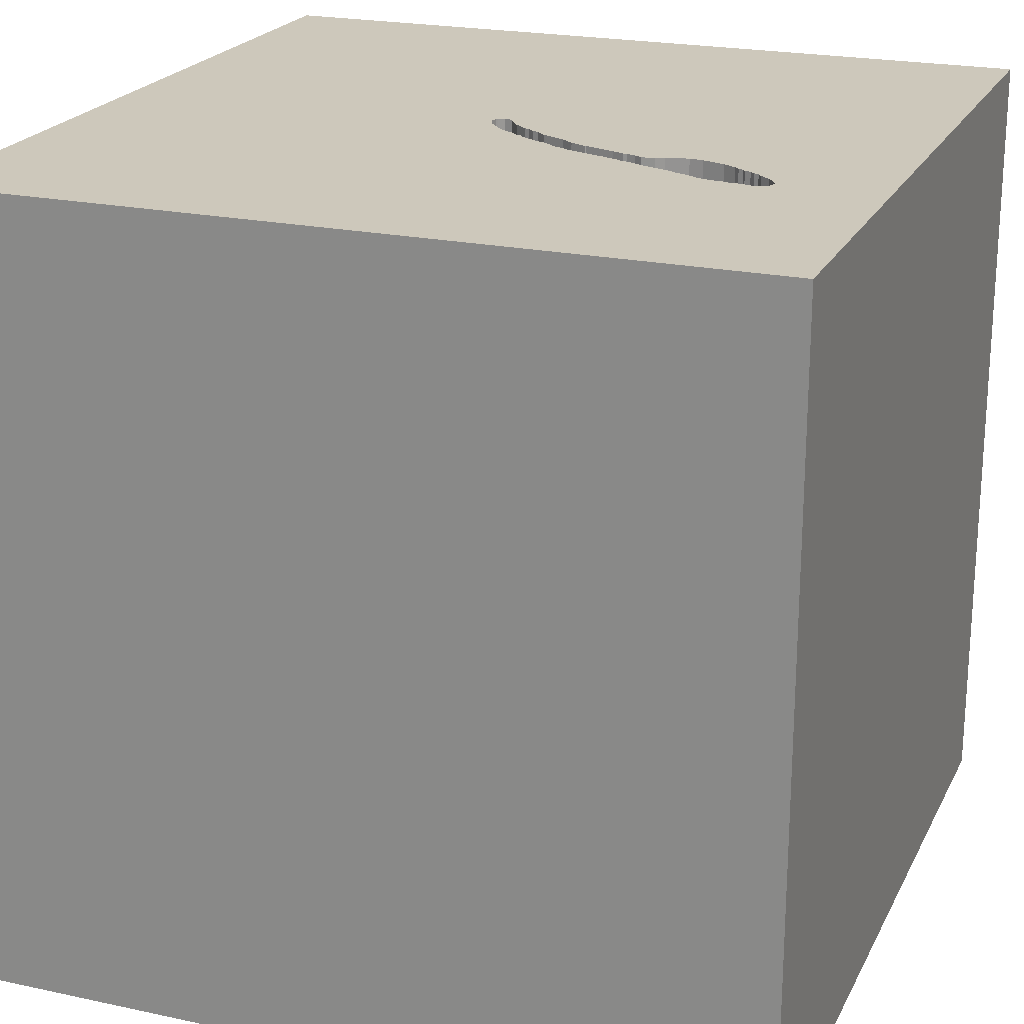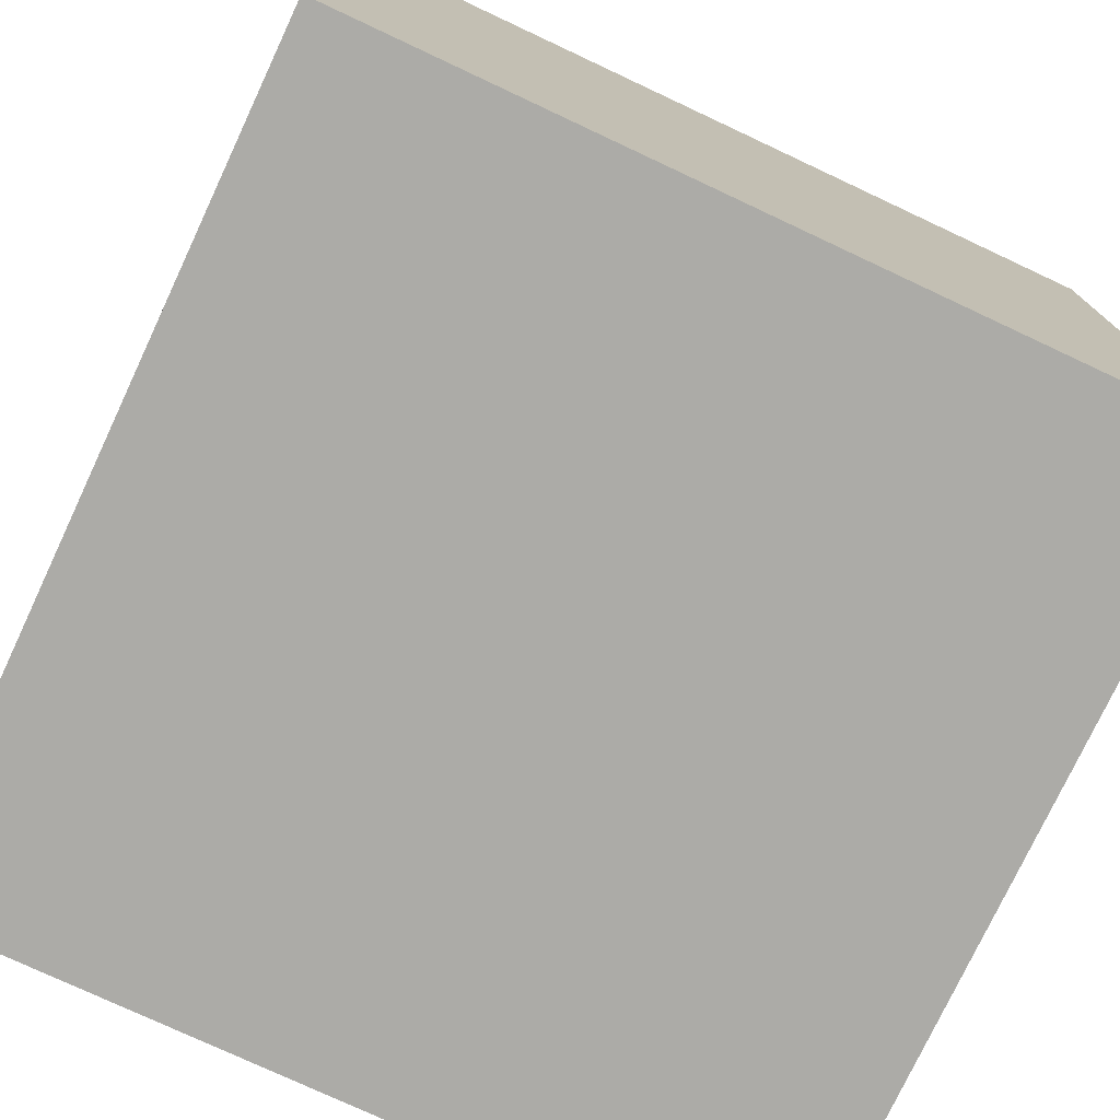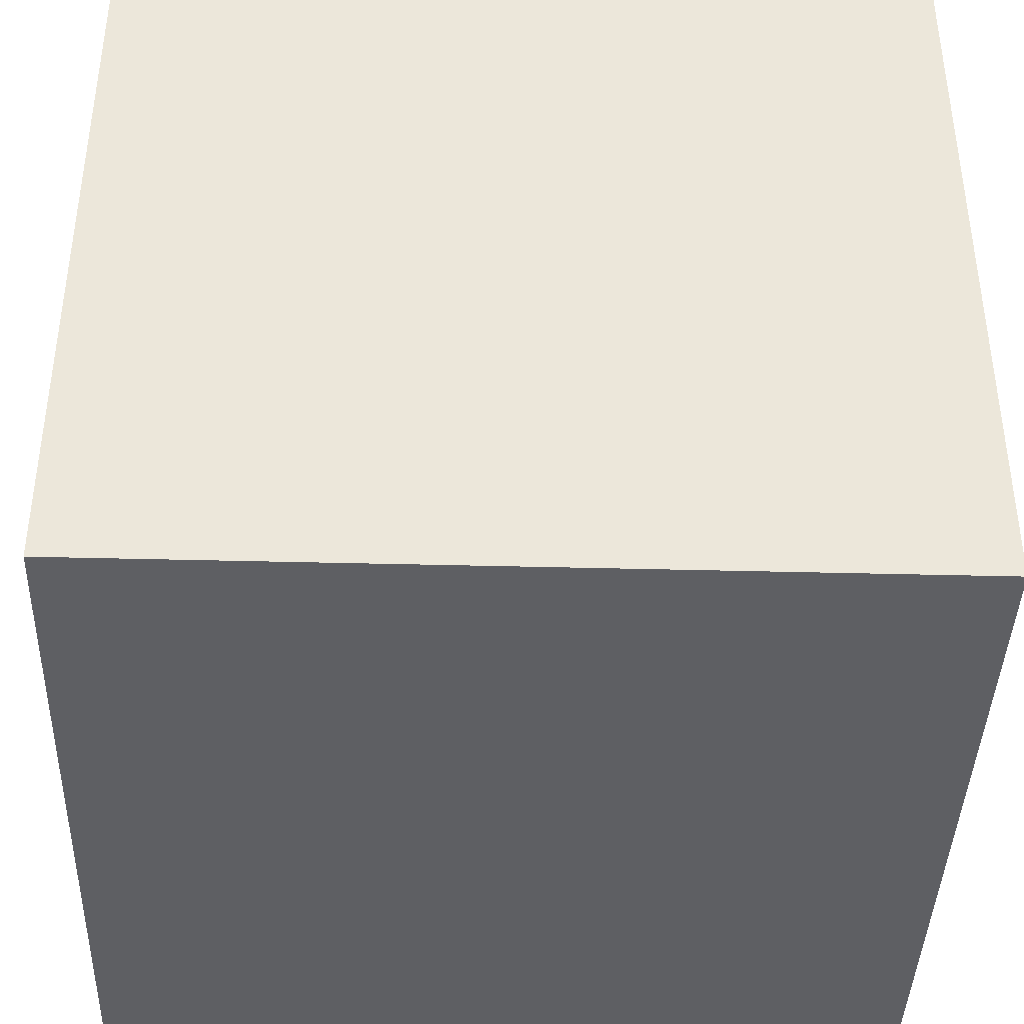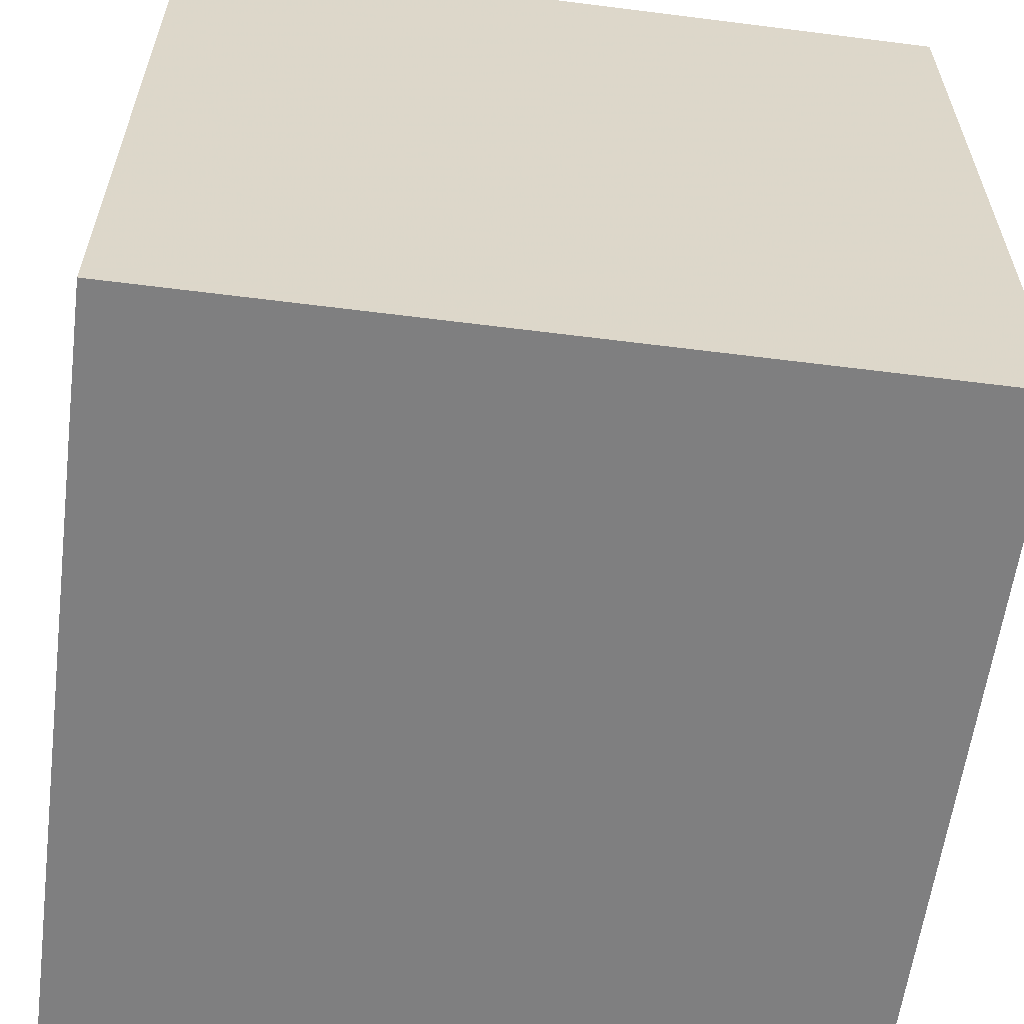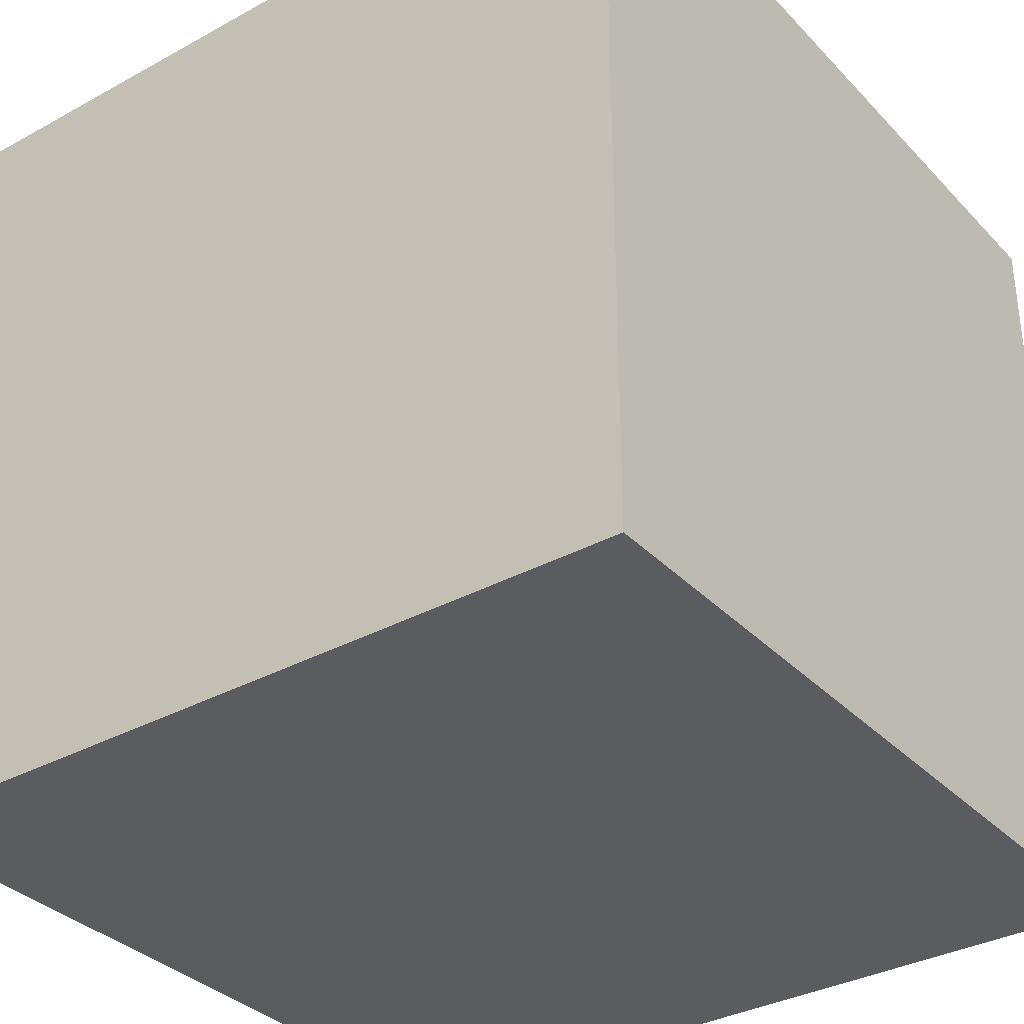
<metadata>
{"format":"obj","ext":"obj","renderer":"f3d","projection":"perspective","resolution":1024,"background":"white","views":[{"elev":21.8,"azim":20.7,"up":"+Y"},{"elev":-76.3,"azim":64.9,"up":"+Y"},{"elev":-40.6,"azim":88.2,"up":"+Z"},{"elev":-59.8,"azim":-7.4,"up":"+Y"},{"elev":-34.3,"azim":-53.5,"up":"+Z"}]}
</metadata>
<code>
o spoon_70
v 0.9241 1.5 0.5254
v 0.7497 1.5 0.4677
v 0.8811 1.5 0.3109
v 0.8811 1.4 0.3109
v -0.9261 -0.2767 -1.5
v -1.152 -1.5 -0.1693
v -0.7552 -1.5 1.302
v -1.5 -1.5 -1.5
v -0.612 1.5 0.3548
v -0.6771 1.042 1.5
v 1.066 1.5 0.5488
v 1.066 1.4 0.5488
v 0.9596 1.5 0.359
v 1.097 1.5 0.4736
v 0.2569 1.5 0.1776
v 0.2569 1.4 0.1776
v 0.1725 1.5 0.1369
v 0.1725 1.4 0.1369
v 0.2997 1.5 0.2094
v 0.2997 1.4 0.2094
v 0.3385 -1.055 1.5
v 0.4167 0.3906 1.5
v 0.5632 -0.4867 -1.5
v 0.1693 1.152 1.5
v 0.599 -0.5469 1.5
v 0.07812 -1.5 -1.198
v 0.6315 -1.5 0.4427
v 0.4687 -1.5 -0
v 0.5208 -1.5 1.198
v 0.4948 -1.5 -0.3776
v 0.1302 -1.5 -1.5
v 0.5729 -1.5 -1.302
v -0.1042 -1.5 1.5
v 0.000814 1.5 -0.8154
v 0.5005 1.5 0.3697
v 0.3159 1.5 0.305
v 0.7489 1.5 0.2783
v 0.1562 1.5 -1.5
v 0.1562 1.5 1.5
v 0.2734 1.5 0.7812
v -0.05859 -1.172 -1.5
v 1.015 1.5 0.5396
v 1.015 1.4 0.5396
v 1.002 1.5 0.5411
v 1.008 1.5 0.3928
v -0.04105 1.5 -0.04093
v -0.04105 1.4 -0.04093
v 1.002 1.4 0.5411
v -0.1823 -1.146 1.5
v 0 -0 1.5
v -0.2474 -0.6771 1.5
v 0 -1.5 -0
v -0.2344 -1.5 -0.5208
v -0.1823 -1.5 0.5599
v -0.05208 -1.5 1.276
v -0.1042 0.7552 1.5
v 0.6278 1.5 0.3127
v 0.2953 1.5 0.2911
v 0.2953 1.4 0.2911
v -0.07016 1.5 -0.02278
v -0.07016 1.4 -0.02278
v 0.07554 1.5 0.06924
v 0.7338 1.5 0.4587
v 0.7338 1.4 0.4587
v 0.4478 1.5 0.3472
v 0.4478 1.4 0.3472
v 0.02982 1.5 0.1326
v 0.02981 1.4 0.1326
v 0.2363 1.5 0.2598
v 0.7489 1.4 0.2783
v 0.1773 1.4 0.2285
v 0.837 1.5 0.5094
v 0.837 1.4 0.5094
v 0.3637 1.5 0.2361
v 0.3637 1.4 0.2361
v 1.5 -1.5 1.5
v 0.8675 0.7129 -1.5
v 1.25 0.2083 1.5
v 1.25 -1.5 0.4167
v 1.172 -1.5 -0.2214
v 1.5 -1.5 -1.5
v 0.9896 -1.5 0.9375
v 1.25 1.5 0.4167
v 1.5 1.5 1.5
v 1.198 1.5 -0.3906
v 1.029 -0.2865 1.5
v 1.101 1.5 0.5232
v 0.07828 1.5 0.1664
v 0.9596 1.4 0.359
v 1.073 1.5 0.4424
v -0.01459 1.5 -0.03441
v 0.9069 1.5 0.5287
v 0.9069 1.4 0.5287
v 0.9425 1.5 0.5306
v 0.02915 1.5 0.02975
v 0.02914 1.4 0.02975
v 1.038 1.5 0.4166
v 0.3376 1.5 0.3125
v 0.5777 1.5 0.3118
v 1.089 1.5 0.5381
v -0.4687 0.4297 1.5
v -0.4687 -0.1562 1.5
v -0.4818 -1.5 -1.016
v -0.4687 -1.5 -0
v -0.5208 -1.5 0.9635
v -0.625 -1.25 1.5
v -1.5 -0.9375 0.4167
v -1.5 0.1562 -1.146
v -1.5 0.4427 0.1562
v -1.5 0.1562 1.25
v -1.5 0.4167 -0.4687
v -1.5 0.1823 0.7812
v -1.5 -0.1302 -1.5
v -1.5 0.1302 1.5
v -1.5 -0.1042 -0.6771
v -1.5 -0 0.1562
v -1.5 1.016 -0.8724
v -1.5 1.211 0.2083
v -1.5 1.5 1.5
v -1.5 1.042 -0.4167
v -1.5 -0.6706 -0.651
v -1.5 -0.4687 -0
v -1.5 -0.3385 1.146
v -1.5 -0.5729 -1.237
v -1.5 -1.5 -0.1302
v -1.5 -1.5 1.5
v -1.5 0.625 1.042
v -1.5 1.5 -1.5
v -1.5 0.7812 -1.302
v -1.5 1.5 -0.1562
v -1.5 -1.25 0.03906
v -1.5 -1.198 -0.625
v -1.5 -0.5208 0.6641
v -1.5 0.9635 0.625
v 0.5295 1.5 0.2906
v 0.9618 1.5 0.5361
v -0.05882 1.5 0.0423
v -0.05882 1.4 0.0423
v 1.032 1.5 0.5458
v 1.032 1.4 0.5458
v 0.5295 1.4 0.2906
v 0.5162 1.5 0.2921
v 0.5162 1.4 0.2921
v 0.7812 -1.5 -0.7292
v 0.5217 1.5 0.3757
v 0.4748 1.5 0.2737
v 0.1044 1.5 0.1825
v 0.1044 1.4 0.1825
v 0.9915 1.5 0.3771
v 0.9915 1.4 0.3771
v 0.5138 1.5 0.3682
v 0.5138 1.4 0.3682
v 0.04676 1.5 0.1388
v 0.04676 1.4 0.1388
v 0.1392 1.5 0.1055
v 0.1392 1.4 0.1055
v 0.0606 1.5 0.1509
v 0.1773 1.5 0.2285
v 0.07828 1.4 0.1664
v -0.007359 1.5 0.1029
v 1.089 1.4 0.5381
v 0.8709 1.5 0.5219
v 1.008 1.4 0.3928
v 0.9932 1.5 0.538
v 1.5 -1.003 0.9505
v 1.5 -0.02767 1.022
v 1.5 0.1302 -1.5
v 1.5 0.1172 -1.198
v 1.5 0.1042 1.5
v 1.5 0.8936 0.08138
v 1.5 1.5 -1.5
v 1.5 -1.5 0.1302
v 1.5 1.5 0.1302
v 1.5 -0.7227 -0.1855
v 1.097 1.4 0.4736
v 0.7982 1.5 0.2836
v 0.7982 1.4 0.2836
v 0.5305 1.5 0.3839
v 0.5305 1.4 0.3839
v -0.07668 1.5 0.003675
v -0.07668 1.4 0.003675
v -0.778 0.931 -1.5
v -1.263 0.3646 1.5
v -1.198 -0.1042 1.5
v -1.178 -0.638 1.5
v -1.094 -1.5 0.3646
v 0.07554 1.4 0.06924
v 0.7657 1.5 0.4768
v 0.6683 1.5 0.2968
v 0.6683 1.4 0.2968
v 1.108 1.5 0.4968
v 0.6529 1.5 0.3039
v -0.007359 1.4 0.1029
v 0.444 1.5 0.3489
v 0.444 1.4 0.3489
v 0.1268 1.5 0.2003
v 0.9427 1.5 0.3527
v 0.3598 1.5 0.2378
v 0.3598 1.4 0.2378
v 0.6374 1.5 0.311
v 0.6374 1.4 0.311
v 0.1166 1.5 0.09715
v 0.5005 1.4 0.3697
v -0.01459 1.4 -0.03441
v 0.6227 1.5 0.421
v 0.2614 1.5 0.2786
v 0.2614 1.4 0.2786
v 0.4748 1.4 0.2737
v 1.108 1.4 0.4968
v 0.8165 1.5 0.4955
v 0.8165 1.4 0.4955
v 0.9241 1.4 0.5254
v 0.8594 0.625 1.5
v 0.8333 -1.198 1.5
v 0.9689 1.5 0.3688
v 0.926 1.5 0.337
v 0.5852 1.5 0.4008
v 1.073 1.4 0.4424
v 0.6227 1.4 0.421
v 0.5896 1.5 0.3191
v 0.5896 1.4 0.3191
v 0.3799 1.5 0.327
v 0.8709 1.4 0.5219
v 0.2112 1.5 0.2409
v 0.2112 1.4 0.2409
v 0.1268 1.4 0.2003
v 1.038 1.4 0.4166
v 0.5634 1.5 0.3031
v 0.5634 1.4 0.3031
v -0.06422 1.5 -0.03021
v -0.06422 1.4 -0.03022
v 0.8397 1.5 0.2972
v 0.1166 1.4 0.09715
v 1.025 1.5 0.399
v 1.025 1.4 0.399
v 0.09248 1.5 0.07547
v 0.09248 1.4 0.07547
v 0.9618 1.4 0.5361
v 1.101 1.4 0.5232
v 0.9847 1.5 0.5349
v 0.9847 1.4 0.5349
v 0.3159 1.4 0.305
v 0.7086 1.5 0.2875
v 0.926 1.4 0.337
v 0.7657 1.4 0.4768
v 0.5852 1.4 0.4008
v 0.9366 1.5 0.347
v 0.9689 1.4 0.3688
v 0.8267 1.5 0.5025
v 0.9427 1.4 0.3527
v 0.1009 1.5 0.1747
v 0.1009 1.4 0.1747
f 33 106 126
f 7 33 126
f 114 123 126
f 123 133 126
f 106 185 126
f 185 114 126
f 126 131 125
f 125 186 126
f 33 49 106
f 106 51 185
f 185 184 114
f 133 107 126
f 107 131 126
f 126 105 7
f 7 55 33
f 114 110 123
f 105 55 7
f 125 6 186
f 49 51 106
f 186 105 126
f 184 183 114
f 33 21 49
f 186 54 105
f 51 102 185
f 102 184 185
f 114 127 110
f 110 112 123
f 123 112 133
f 107 122 131
f 131 132 125
f 54 55 105
f 119 127 114
f 133 122 107
f 132 8 125
f 55 29 33
f 76 21 33
f 21 51 49
f 183 119 114
f 8 6 125
f 6 104 186
f 104 54 186
f 29 76 33
f 76 214 21
f 127 112 110
f 122 121 131
f 121 132 131
f 102 183 184
f 112 116 133
f 54 29 55
f 21 25 51
f 51 50 102
f 102 101 183
f 116 122 133
f 6 53 104
f 54 27 29
f 104 52 54
f 82 76 29
f 214 25 21
f 25 50 51
f 101 10 183
f 10 119 183
f 119 134 127
f 127 134 112
f 112 109 116
f 8 53 6
f 52 27 54
f 27 82 29
f 134 109 112
f 116 121 122
f 121 8 132
f 8 103 53
f 50 101 102
f 116 115 121
f 53 52 104
f 25 22 50
f 52 28 27
f 76 25 214
f 121 124 8
f 50 56 101
f 109 115 116
f 115 124 121
f 76 86 25
f 86 22 25
f 56 10 101
f 109 111 115
f 52 30 28
f 27 79 82
f 22 56 50
f 134 118 109
f 53 30 52
f 119 118 134
f 103 26 53
f 28 80 27
f 109 120 111
f 115 108 124
f 124 113 8
f 5 41 8
f 80 79 27
f 79 76 82
f 166 76 165
f 76 169 86
f 86 213 22
f 56 24 10
f 40 9 119
f 118 120 109
f 111 108 115
f 5 8 113
f 79 172 76
f 174 166 165
f 166 169 76
f 22 24 56
f 119 130 118
f 26 30 53
f 30 80 28
f 165 76 172
f 10 39 119
f 9 130 119
f 108 113 124
f 8 31 103
f 174 165 172
f 169 78 86
f 78 213 86
f 24 39 10
f 40 119 39
f 120 117 111
f 41 31 8
f 31 26 103
f 26 144 30
f 144 80 30
f 80 172 79
f 117 108 111
f 23 41 5
f 213 24 22
f 157 153 67
f 67 160 9
f 9 157 67
f 9 137 180
f 46 91 34
f 34 9 180
f 34 180 60
f 230 46 34
f 34 60 230
f 130 120 118
f 26 32 144
f 88 157 9
f 147 251 88
f 9 147 88
f 160 137 9
f 236 202 91
f 62 236 91
f 91 95 62
f 34 130 9
f 117 129 108
f 182 5 113
f 31 32 26
f 170 166 174
f 213 84 24
f 84 40 39
f 35 9 40
f 196 147 9
f 9 158 196
f 202 37 91
f 37 34 91
f 129 113 108
f 9 35 36
f 9 36 58
f 224 158 9
f 206 69 224
f 206 224 9
f 9 58 206
f 202 155 37
f 129 128 113
f 32 81 144
f 78 84 213
f 222 98 35
f 35 65 194
f 194 222 35
f 37 155 17
f 37 17 15
f 130 117 120
f 182 113 128
f 23 5 182
f 23 31 41
f 144 81 80
f 80 81 172
f 169 84 78
f 84 39 24
f 35 40 145
f 145 151 35
f 36 35 98
f 37 15 19
f 77 23 182
f 174 172 81
f 84 169 166
f 178 145 40
f 205 217 178
f 40 205 178
f 74 146 37
f 19 198 74
f 37 19 74
f 31 81 32
f 40 63 205
f 130 128 117
f 23 81 31
f 40 1 92
f 40 92 162
f 2 63 40
f 40 188 2
f 135 37 146
f 146 142 135
f 85 34 37
f 34 128 130
f 128 129 117
f 168 174 81
f 168 170 174
f 170 84 166
f 1 40 84
f 84 94 1
f 72 249 210
f 40 162 72
f 210 188 40
f 40 72 210
f 37 135 228
f 228 99 57
f 57 200 192
f 189 243 37
f 57 192 189
f 189 37 228
f 228 57 189
f 171 34 85
f 171 170 168
f 84 83 87
f 84 87 100
f 139 42 44
f 84 100 11
f 84 11 139
f 136 94 84
f 164 240 136
f 84 139 44
f 44 164 136
f 44 136 84
f 176 85 37
f 57 99 220
f 83 97 90
f 191 87 83
f 83 90 14
f 14 191 83
f 3 216 85
f 85 176 232
f 85 232 3
f 83 216 247
f 149 45 234
f 13 215 149
f 234 97 83
f 83 247 197
f 149 234 83
f 83 197 13
f 83 13 149
f 85 216 83
f 38 77 182
f 173 83 84
f 173 85 83
f 171 38 34
f 38 128 34
f 38 182 128
f 171 77 38
f 167 23 77
f 171 173 170
f 173 84 170
f 171 85 173
f 171 167 77
f 167 81 23
f 167 168 81
f 171 168 167
f 250 73 223
f 250 211 73
f 250 223 212
f 223 73 162
f 244 211 250
f 249 72 73
f 73 211 249
f 212 248 250
f 212 223 93
f 72 162 73
f 4 211 244
f 247 216 244
f 244 250 247
f 210 249 211
f 212 163 248
f 250 248 89
f 92 1 212
f 212 93 92
f 162 92 93
f 93 223 162
f 4 245 211
f 4 244 3
f 250 197 247
f 216 3 244
f 188 210 211
f 211 245 188
f 238 163 212
f 163 150 248
f 250 89 197
f 89 248 13
f 212 1 94
f 4 177 245
f 3 232 4
f 163 238 241
f 94 136 238
f 238 212 94
f 150 163 149
f 248 150 215
f 13 197 89
f 215 13 248
f 232 176 177
f 177 4 232
f 64 245 177
f 2 188 245
f 245 64 2
f 227 163 241
f 136 240 241
f 241 238 136
f 45 149 163
f 149 215 150
f 177 70 64
f 63 2 64
f 235 163 227
f 43 227 241
f 240 164 241
f 163 235 45
f 70 177 176
f 176 37 70
f 64 70 190
f 64 219 205
f 205 63 64
f 97 234 235
f 235 227 97
f 218 227 43
f 48 43 241
f 164 44 48
f 48 241 164
f 234 45 235
f 37 243 70
f 64 190 219
f 243 189 190
f 190 70 243
f 227 218 90
f 90 97 227
f 218 43 140
f 44 42 43
f 43 48 44
f 219 190 201
f 189 192 190
f 219 246 205
f 140 175 218
f 140 43 139
f 42 139 43
f 219 201 246
f 192 200 201
f 201 190 192
f 217 205 246
f 14 90 218
f 218 175 14
f 175 140 12
f 139 11 140
f 201 221 246
f 201 200 57
f 246 179 217
f 161 175 12
f 12 140 11
f 57 220 221
f 221 201 57
f 179 246 221
f 178 217 179
f 191 14 175
f 175 209 191
f 239 175 161
f 161 12 100
f 11 100 12
f 221 220 99
f 179 221 229
f 145 178 179
f 179 152 145
f 239 209 175
f 239 161 87
f 100 87 161
f 99 228 229
f 229 221 99
f 179 229 152
f 152 151 145
f 87 191 209
f 209 239 87
f 228 135 229
f 229 141 152
f 35 151 152
f 152 203 35
f 141 229 135
f 141 143 152
f 203 152 143
f 135 142 141
f 143 141 142
f 203 66 35
f 203 143 66
f 142 146 143
f 65 35 66
f 208 66 143
f 208 143 146
f 194 65 66
f 66 195 194
f 195 66 208
f 75 195 208
f 75 208 146
f 146 74 75
f 222 194 195
f 195 242 222
f 199 195 75
f 98 222 242
f 242 36 98
f 195 199 242
f 74 198 199
f 199 75 74
f 242 59 58
f 58 36 242
f 199 59 242
f 198 19 199
f 199 20 59
f 20 199 19
f 59 207 58
f 20 207 59
f 19 15 20
f 206 58 207
f 20 225 207
f 16 20 15
f 69 206 207
f 207 225 69
f 225 20 16
f 224 69 225
f 225 16 71
f 15 17 18
f 18 16 15
f 158 224 225
f 225 71 158
f 16 18 71
f 18 226 71
f 17 155 156
f 156 18 17
f 71 226 158
f 226 18 252
f 252 18 156
f 155 202 156
f 196 158 226
f 226 252 148
f 233 252 156
f 233 156 202
f 226 148 196
f 148 252 147
f 159 252 233
f 147 196 148
f 251 147 252
f 88 251 252
f 252 159 88
f 233 154 159
f 237 233 202
f 202 236 237
f 233 237 154
f 157 88 159
f 159 154 157
f 236 62 237
f 237 187 154
f 154 153 157
f 187 237 62
f 154 187 68
f 67 153 154
f 154 68 67
f 62 95 187
f 193 68 187
f 96 187 95
f 160 67 68
f 68 193 160
f 187 96 193
f 95 91 96
f 96 138 193
f 204 96 91
f 193 138 160
f 204 138 96
f 91 46 204
f 137 160 138
f 138 204 181
f 47 204 46
f 138 181 137
f 61 181 204
f 61 204 47
f 46 230 47
f 180 137 181
f 181 61 180
f 47 231 61
f 231 47 230
f 60 180 61
f 230 60 61
f 61 231 230

</code>
